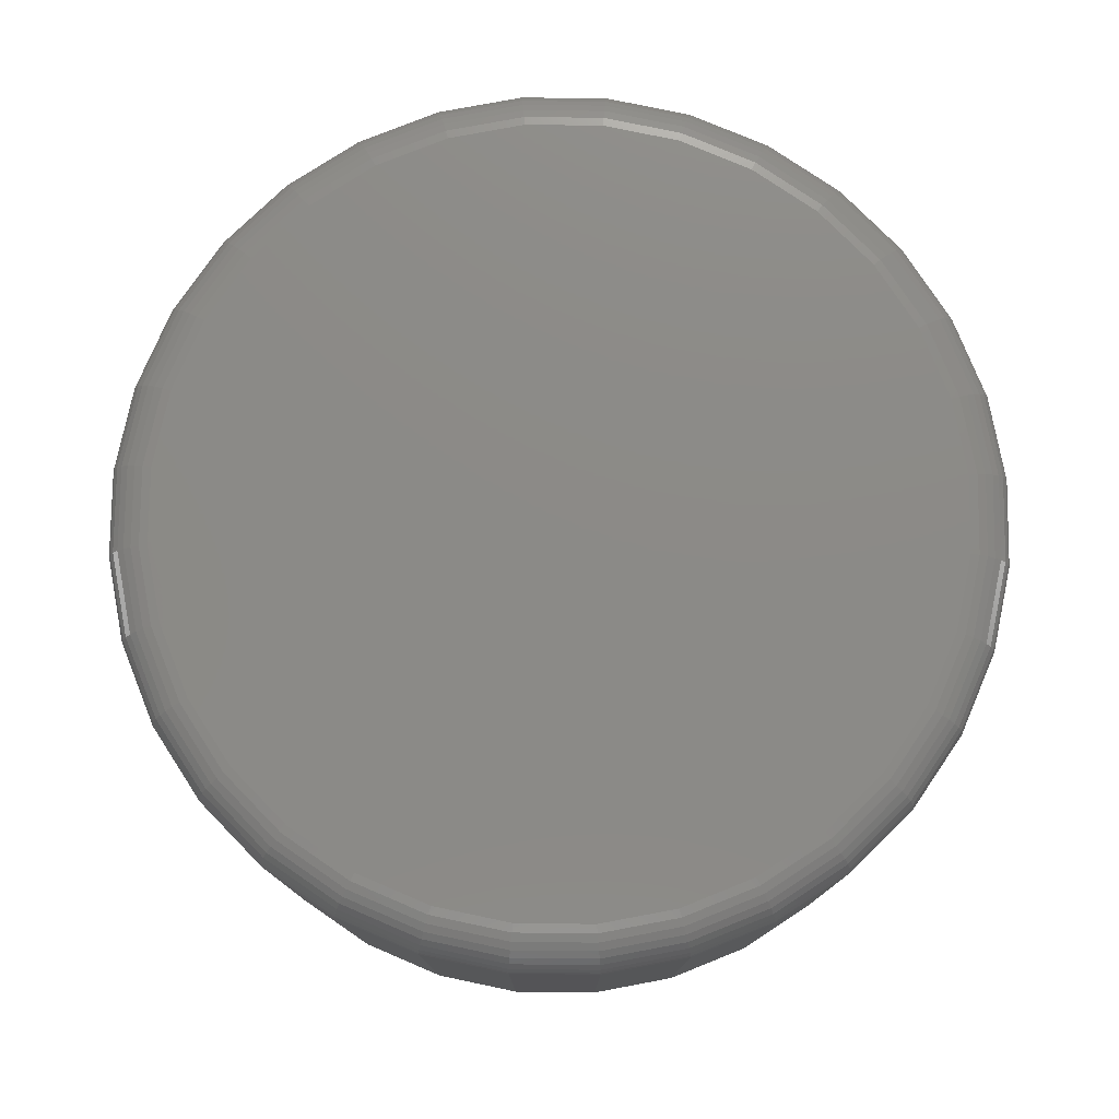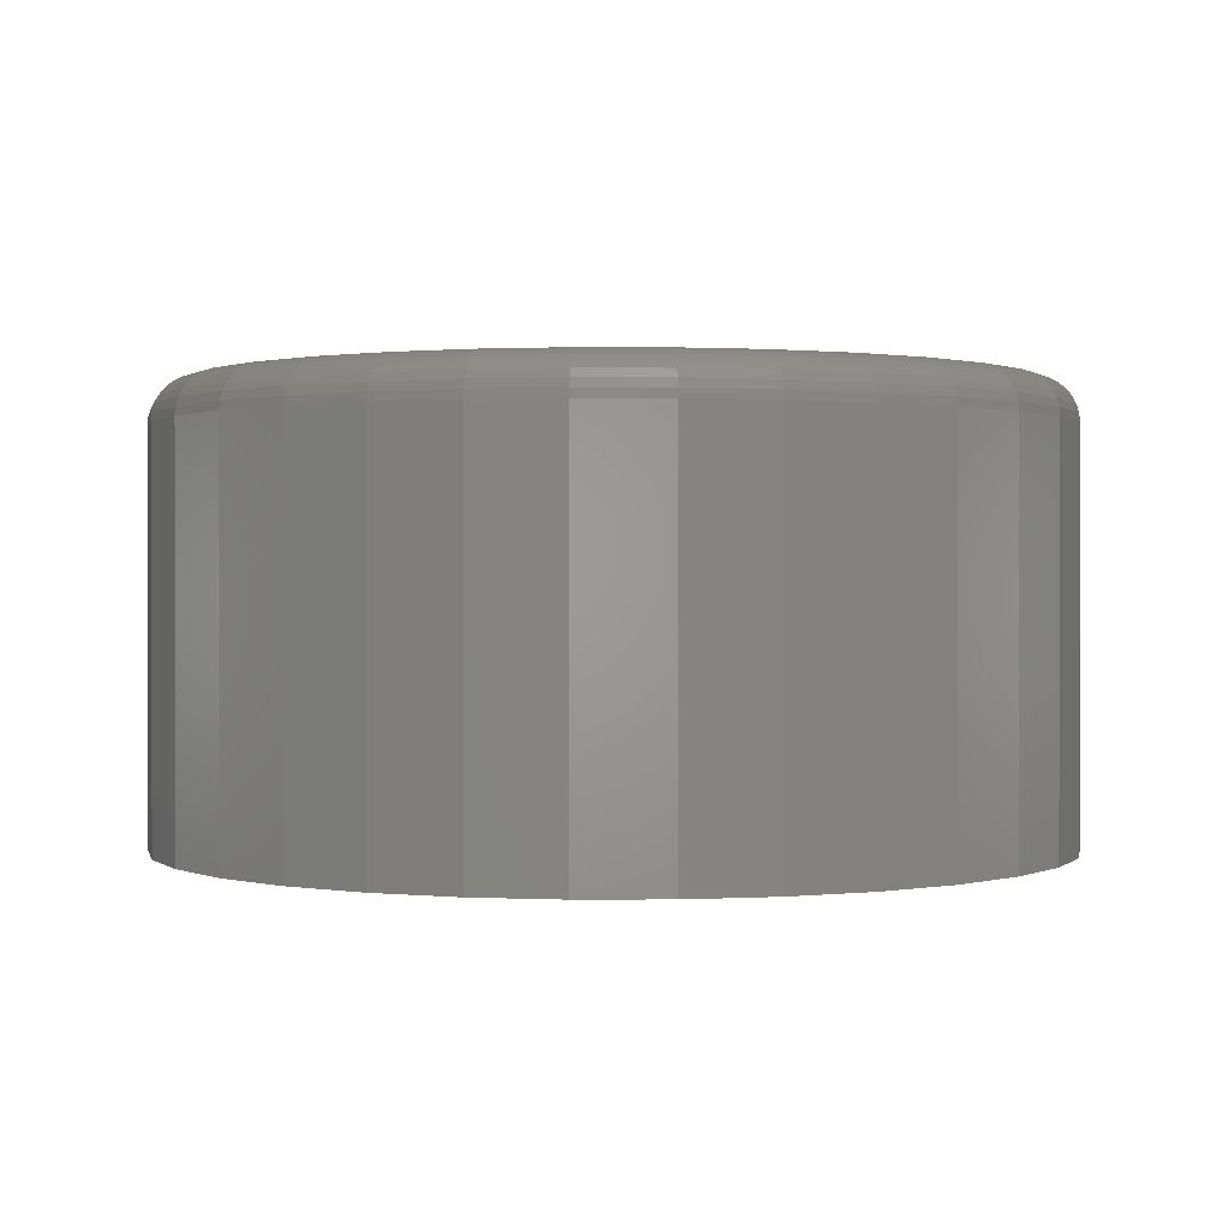
<metadata>
{"format":"stl","ext":"stl","renderer":"f3d","projection":"perspective","resolution":1024,"background":"white","views":[{"elev":77.5,"azim":-95.0,"up":"+Y"},{"elev":0.7,"azim":-29.1,"up":"+Y"}]}
</metadata>
<code>
# stl→obj: 320 verts, 636 faces
v -0.4225 5.583e-17 -0.05551
v -0.4088 5.727e-17 -0.05686
v -0.4362 5.423e-17 -0.05686
v -0.4494 5.255e-17 -0.06085
v -0.3957 5.851e-17 -0.06085
v -0.4615 5.084e-17 -0.06733
v -0.3836 5.95e-17 -0.06733
v -0.4721 4.918e-17 -0.07606
v -0.3729 6.019e-17 -0.07606
v -0.4809 4.762e-17 -0.08669
v -0.3642 6.057e-17 -0.08669
v -0.3729 5.469e-17 -0.1753
v -0.4721 4.367e-17 -0.1753
v -0.3642 5.624e-17 -0.1646
v -0.4615 4.437e-17 -0.184
v -0.3836 5.302e-17 -0.184
v -0.4494 4.535e-17 -0.1905
v -0.3957 5.131e-17 -0.1905
v -0.4362 4.659e-17 -0.1945
v -0.4088 4.963e-17 -0.1945
v -0.4225 4.804e-17 -0.1958
v -0.4809 4.329e-17 -0.1646
v -0.4873 4.325e-17 -0.1525
v -0.3577 5.764e-17 -0.1525
v -0.4913 4.353e-17 -0.1393
v -0.3537 5.881e-17 -0.1393
v -0.4927 4.414e-17 -0.1257
v -0.3524 5.972e-17 -0.1257
v -0.4913 4.505e-17 -0.112
v -0.3537 6.033e-17 -0.112
v -0.4873 4.623e-17 -0.09881
v -0.3577 6.062e-17 -0.09881
v -0.3446 -0.007812 -0.1257
v -0.3446 -0.07812 -0.1257
v -0.3461 -0.007812 -0.1409
v -0.3461 -0.07812 -0.1409
v -0.3505 -0.007812 -0.1555
v -0.3505 -0.07812 -0.1555
v -0.3577 -0.007812 -0.169
v -0.3577 -0.07812 -0.169
v -0.3674 -0.007812 -0.1808
v -0.3674 -0.07812 -0.1808
v -0.3792 -0.007812 -0.1905
v -0.3792 -0.07812 -0.1905
v -0.3927 -0.007812 -0.1977
v -0.3927 -0.07812 -0.1977
v -0.4073 -0.007812 -0.2021
v -0.4073 -0.07812 -0.2021
v -0.4225 -0.007812 -0.2036
v -0.4225 -0.07812 -0.2036
v -0.4377 -0.007812 -0.2021
v -0.4377 -0.07812 -0.2021
v -0.4524 -0.007812 -0.1977
v -0.4524 -0.07812 -0.1977
v -0.4658 -0.007812 -0.1905
v -0.4658 -0.07812 -0.1905
v -0.4777 -0.007812 -0.1808
v -0.4777 -0.07812 -0.1808
v -0.4874 -0.007812 -0.169
v -0.4874 -0.07812 -0.169
v -0.4946 -0.007812 -0.1555
v -0.4946 -0.07812 -0.1555
v -0.499 -0.007812 -0.1409
v -0.499 -0.07812 -0.1409
v -0.5005 -0.007812 -0.1257
v -0.5005 -0.07812 -0.1257
v -0.499 -0.007812 -0.1104
v -0.499 -0.07812 -0.1104
v -0.4946 -0.007812 -0.09582
v -0.4946 -0.07812 -0.09582
v -0.4874 -0.007812 -0.08235
v -0.4874 -0.07812 -0.08235
v -0.4777 -0.007812 -0.07053
v -0.4777 -0.07812 -0.07053
v -0.4658 -0.007812 -0.06084
v -0.4658 -0.07812 -0.06084
v -0.4524 -0.007812 -0.05363
v -0.4524 -0.07812 -0.05363
v -0.4377 -0.007812 -0.0492
v -0.4377 -0.07812 -0.0492
v -0.4225 -0.007812 -0.0477
v -0.4225 -0.07812 -0.0477
v -0.4073 -0.007812 -0.0492
v -0.4073 -0.07812 -0.0492
v -0.3927 -0.007812 -0.05363
v -0.3927 -0.07812 -0.05363
v -0.3792 -0.007812 -0.06084
v -0.3792 -0.07812 -0.06084
v -0.3674 -0.007812 -0.07053
v -0.3674 -0.07812 -0.07053
v -0.3577 -0.007812 -0.08235
v -0.3577 -0.07812 -0.08235
v -0.3505 -0.007812 -0.09582
v -0.3505 -0.07812 -0.09582
v -0.3461 -0.007812 -0.1104
v -0.3461 -0.07812 -0.1104
v -0.5003 -0.006288 -0.1257
v -0.4988 -0.006288 -0.1105
v -0.4999 -0.004823 -0.1257
v -0.4984 -0.004823 -0.1106
v -0.4992 -0.003472 -0.1257
v -0.4977 -0.003472 -0.1107
v -0.4982 -0.002288 -0.1257
v -0.4968 -0.002288 -0.1109
v -0.497 -0.001317 -0.1257
v -0.4956 -0.001317 -0.1111
v -0.4957 -0.0005947 -0.1257
v -0.4943 -0.0005947 -0.1114
v -0.4942 -0.0001501 -0.1257
v -0.4928 -0.0001501 -0.1117
v -0.3462 -0.006288 -0.1105
v -0.3447 -0.006288 -0.1257
v -0.3467 -0.004823 -0.1106
v -0.3452 -0.004823 -0.1257
v -0.3474 -0.003472 -0.1107
v -0.3459 -0.003472 -0.1257
v -0.3483 -0.002288 -0.1109
v -0.3469 -0.002288 -0.1257
v -0.3495 -0.001317 -0.1111
v -0.348 -0.001317 -0.1257
v -0.3508 -0.0005947 -0.1114
v -0.3494 -0.0005947 -0.1257
v -0.3522 -0.0001501 -0.1117
v -0.3509 -0.0001501 -0.1257
v -0.3506 -0.006288 -0.09588
v -0.3511 -0.004823 -0.09605
v -0.3517 -0.003472 -0.09633
v -0.3526 -0.002288 -0.0967
v -0.3537 -0.001317 -0.09715
v -0.355 -0.0005947 -0.09767
v -0.3563 -0.0001501 -0.09823
v -0.3578 -0.006288 -0.08243
v -0.3582 -0.004823 -0.08268
v -0.3588 -0.003472 -0.08308
v -0.3596 -0.002288 -0.08362
v -0.3606 -0.001317 -0.08427
v -0.3617 -0.0005947 -0.08502
v -0.3629 -0.0001501 -0.08584
v -0.3675 -0.006288 -0.07064
v -0.3678 -0.004823 -0.07095
v -0.3683 -0.003472 -0.07146
v -0.369 -0.002288 -0.07215
v -0.3699 -0.001317 -0.07299
v -0.3708 -0.0005947 -0.07394
v -0.3719 -0.0001501 -0.07498
v -0.3793 -0.006288 -0.06096
v -0.3796 -0.004823 -0.06133
v -0.38 -0.003472 -0.06193
v -0.3805 -0.002288 -0.06274
v -0.3811 -0.001317 -0.06372
v -0.3819 -0.0005947 -0.06485
v -0.3827 -0.0001501 -0.06606
v -0.3928 -0.006288 -0.05377
v -0.3929 -0.004823 -0.05418
v -0.3932 -0.003472 -0.05485
v -0.3936 -0.002288 -0.05575
v -0.394 -0.001317 -0.05684
v -0.3945 -0.0005947 -0.05809
v -0.3951 -0.0001501 -0.05944
v -0.4074 -0.006288 -0.04934
v -0.4074 -0.004823 -0.04978
v -0.4076 -0.003472 -0.05049
v -0.4078 -0.002288 -0.05144
v -0.408 -0.001317 -0.0526
v -0.4083 -0.0005947 -0.05393
v -0.4086 -0.0001501 -0.05536
v -0.4225 -0.006288 -0.04785
v -0.4225 -0.004823 -0.04829
v -0.4225 -0.003472 -0.04901
v -0.4225 -0.002288 -0.04999
v -0.4225 -0.001317 -0.05117
v -0.4225 -0.0005947 -0.05252
v -0.4225 -0.0001501 -0.05399
v -0.4377 -0.006288 -0.04934
v -0.4376 -0.004823 -0.04978
v -0.4375 -0.003472 -0.05049
v -0.4373 -0.002288 -0.05144
v -0.4371 -0.001317 -0.0526
v -0.4368 -0.0005947 -0.05393
v -0.4365 -0.0001501 -0.05536
v -0.4523 -0.006288 -0.05377
v -0.4521 -0.004823 -0.05418
v -0.4519 -0.003472 -0.05485
v -0.4515 -0.002288 -0.05575
v -0.451 -0.001317 -0.05684
v -0.4505 -0.0005947 -0.05809
v -0.45 -0.0001501 -0.05944
v -0.4658 -0.006288 -0.06096
v -0.4655 -0.004823 -0.06133
v -0.4651 -0.003472 -0.06193
v -0.4646 -0.002288 -0.06274
v -0.4639 -0.001317 -0.06372
v -0.4632 -0.0005947 -0.06485
v -0.4624 -0.0001501 -0.06606
v -0.4776 -0.006288 -0.07064
v -0.4772 -0.004823 -0.07095
v -0.4767 -0.003472 -0.07146
v -0.476 -0.002288 -0.07215
v -0.4752 -0.001317 -0.07299
v -0.4742 -0.0005947 -0.07394
v -0.4732 -0.0001501 -0.07498
v -0.4872 -0.006288 -0.08243
v -0.4869 -0.004823 -0.08268
v -0.4863 -0.003472 -0.08308
v -0.4855 -0.002288 -0.08362
v -0.4845 -0.001317 -0.08427
v -0.4833 -0.0005947 -0.08502
v -0.4821 -0.0001501 -0.08584
v -0.4944 -0.006288 -0.09588
v -0.494 -0.004823 -0.09605
v -0.4933 -0.003472 -0.09633
v -0.4924 -0.002288 -0.0967
v -0.4914 -0.001317 -0.09715
v -0.4901 -0.0005947 -0.09767
v -0.4887 -0.0001501 -0.09823
v -0.3462 -0.006288 -0.1408
v -0.3467 -0.004823 -0.1408
v -0.3474 -0.003472 -0.1406
v -0.3483 -0.002288 -0.1404
v -0.3495 -0.001317 -0.1402
v -0.3508 -0.0005947 -0.1399
v -0.3522 -0.0001501 -0.1396
v -0.4988 -0.006288 -0.1408
v -0.4984 -0.004823 -0.1408
v -0.4977 -0.003472 -0.1406
v -0.4968 -0.002288 -0.1404
v -0.4956 -0.001317 -0.1402
v -0.4943 -0.0005947 -0.1399
v -0.4928 -0.0001501 -0.1396
v -0.4944 -0.006288 -0.1554
v -0.494 -0.004823 -0.1553
v -0.4933 -0.003472 -0.155
v -0.4924 -0.002288 -0.1546
v -0.4914 -0.001317 -0.1542
v -0.4901 -0.0005947 -0.1536
v -0.4887 -0.0001501 -0.1531
v -0.4872 -0.006288 -0.1689
v -0.4869 -0.004823 -0.1686
v -0.4863 -0.003472 -0.1682
v -0.4855 -0.002288 -0.1677
v -0.4845 -0.001317 -0.167
v -0.4833 -0.0005947 -0.1663
v -0.4821 -0.0001501 -0.1655
v -0.4776 -0.006288 -0.1807
v -0.4772 -0.004823 -0.1804
v -0.4767 -0.003472 -0.1799
v -0.476 -0.002288 -0.1792
v -0.4752 -0.001317 -0.1783
v -0.4742 -0.0005947 -0.1774
v -0.4732 -0.0001501 -0.1763
v -0.4658 -0.006288 -0.1904
v -0.4655 -0.004823 -0.19
v -0.4651 -0.003472 -0.1894
v -0.4646 -0.002288 -0.1886
v -0.4639 -0.001317 -0.1876
v -0.4632 -0.0005947 -0.1865
v -0.4624 -0.0001501 -0.1853
v -0.4523 -0.006288 -0.1975
v -0.4521 -0.004823 -0.1971
v -0.4519 -0.003472 -0.1965
v -0.4515 -0.002288 -0.1956
v -0.451 -0.001317 -0.1945
v -0.4505 -0.0005947 -0.1932
v -0.45 -0.0001501 -0.1919
v -0.4377 -0.006288 -0.202
v -0.4376 -0.004823 -0.2015
v -0.4375 -0.003472 -0.2008
v -0.4373 -0.002288 -0.1999
v -0.4371 -0.001317 -0.1987
v -0.4368 -0.0005947 -0.1974
v -0.4365 -0.0001501 -0.196
v -0.4225 -0.006288 -0.2035
v -0.4225 -0.004823 -0.203
v -0.4225 -0.003472 -0.2023
v -0.4225 -0.002288 -0.2013
v -0.4225 -0.001317 -0.2001
v -0.4225 -0.0005947 -0.1988
v -0.4225 -0.0001501 -0.1973
v -0.4074 -0.006288 -0.202
v -0.4074 -0.004823 -0.2015
v -0.4076 -0.003472 -0.2008
v -0.4078 -0.002288 -0.1999
v -0.408 -0.001317 -0.1987
v -0.4083 -0.0005947 -0.1974
v -0.4086 -0.0001501 -0.196
v -0.3928 -0.006288 -0.1975
v -0.3929 -0.004823 -0.1971
v -0.3932 -0.003472 -0.1965
v -0.3936 -0.002288 -0.1956
v -0.394 -0.001317 -0.1945
v -0.3945 -0.0005947 -0.1932
v -0.3951 -0.0001501 -0.1919
v -0.3793 -0.006288 -0.1904
v -0.3796 -0.004823 -0.19
v -0.38 -0.003472 -0.1894
v -0.3805 -0.002288 -0.1886
v -0.3811 -0.001317 -0.1876
v -0.3819 -0.0005947 -0.1865
v -0.3827 -0.0001501 -0.1853
v -0.3675 -0.006288 -0.1807
v -0.3678 -0.004823 -0.1804
v -0.3683 -0.003472 -0.1799
v -0.369 -0.002288 -0.1792
v -0.3699 -0.001317 -0.1783
v -0.3708 -0.0005947 -0.1774
v -0.3719 -0.0001501 -0.1763
v -0.3578 -0.006288 -0.1689
v -0.3582 -0.004823 -0.1686
v -0.3588 -0.003472 -0.1682
v -0.3596 -0.002288 -0.1677
v -0.3606 -0.001317 -0.167
v -0.3617 -0.0005947 -0.1663
v -0.3629 -0.0001501 -0.1655
v -0.3506 -0.006288 -0.1554
v -0.3511 -0.004823 -0.1553
v -0.3517 -0.003472 -0.155
v -0.3526 -0.002288 -0.1546
v -0.3537 -0.001317 -0.1542
v -0.355 -0.0005947 -0.1536
v -0.3563 -0.0001501 -0.1531
f 1 2 3
f 4 3 2
f 5 4 2
f 6 4 5
f 7 6 5
f 8 6 7
f 9 8 7
f 10 8 9
f 11 10 9
f 12 13 14
f 15 13 12
f 16 15 12
f 17 15 16
f 18 17 16
f 19 17 18
f 20 19 18
f 21 19 20
f 13 22 14
f 14 22 23
f 14 23 24
f 24 23 25
f 24 25 26
f 26 25 27
f 26 27 28
f 28 27 29
f 28 29 30
f 30 29 31
f 30 31 32
f 32 31 10
f 32 10 11
f 33 34 35
f 35 34 36
f 35 36 37
f 37 36 38
f 37 38 39
f 39 38 40
f 39 40 41
f 41 40 42
f 41 42 43
f 43 42 44
f 43 44 45
f 45 44 46
f 45 46 47
f 47 46 48
f 47 48 49
f 49 48 50
f 49 50 51
f 51 50 52
f 51 52 53
f 53 52 54
f 53 54 55
f 55 54 56
f 55 56 57
f 57 56 58
f 57 58 59
f 59 58 60
f 59 60 61
f 61 60 62
f 61 62 63
f 63 62 64
f 63 64 65
f 65 64 66
f 65 66 67
f 67 66 68
f 67 68 69
f 69 68 70
f 69 70 71
f 71 70 72
f 71 72 73
f 73 72 74
f 73 74 75
f 75 74 76
f 75 76 77
f 77 76 78
f 77 78 79
f 79 78 80
f 79 80 81
f 81 80 82
f 81 82 83
f 83 82 84
f 83 84 85
f 85 84 86
f 85 86 87
f 87 86 88
f 87 88 89
f 89 88 90
f 89 90 91
f 91 90 92
f 91 92 93
f 93 92 94
f 93 94 95
f 95 94 96
f 95 96 33
f 33 96 34
f 65 67 97
f 97 67 98
f 97 98 99
f 99 98 100
f 99 100 101
f 101 100 102
f 101 102 103
f 103 102 104
f 103 104 105
f 105 104 106
f 105 106 107
f 107 106 108
f 107 108 109
f 109 108 110
f 109 110 27
f 27 110 29
f 95 33 111
f 111 33 112
f 111 112 113
f 113 112 114
f 113 114 115
f 115 114 116
f 115 116 117
f 117 116 118
f 117 118 119
f 119 118 120
f 119 120 121
f 121 120 122
f 121 122 123
f 123 122 124
f 123 124 30
f 30 124 28
f 93 95 125
f 125 95 111
f 125 111 126
f 126 111 113
f 126 113 127
f 127 113 115
f 127 115 128
f 128 115 117
f 128 117 129
f 129 117 119
f 129 119 130
f 130 119 121
f 130 121 131
f 131 121 123
f 131 123 32
f 32 123 30
f 91 93 132
f 132 93 125
f 132 125 133
f 133 125 126
f 133 126 134
f 134 126 127
f 134 127 135
f 135 127 128
f 135 128 136
f 136 128 129
f 136 129 137
f 137 129 130
f 137 130 138
f 138 130 131
f 138 131 11
f 11 131 32
f 89 91 139
f 139 91 132
f 139 132 140
f 140 132 133
f 140 133 141
f 141 133 134
f 141 134 142
f 142 134 135
f 142 135 143
f 143 135 136
f 143 136 144
f 144 136 137
f 144 137 145
f 145 137 138
f 145 138 9
f 9 138 11
f 87 89 146
f 146 89 139
f 146 139 147
f 147 139 140
f 147 140 148
f 148 140 141
f 148 141 149
f 149 141 142
f 149 142 150
f 150 142 143
f 150 143 151
f 151 143 144
f 151 144 152
f 152 144 145
f 152 145 7
f 7 145 9
f 85 87 153
f 153 87 146
f 153 146 154
f 154 146 147
f 154 147 155
f 155 147 148
f 155 148 156
f 156 148 149
f 156 149 157
f 157 149 150
f 157 150 158
f 158 150 151
f 158 151 159
f 159 151 152
f 159 152 5
f 5 152 7
f 83 85 160
f 160 85 153
f 160 153 161
f 161 153 154
f 161 154 162
f 162 154 155
f 162 155 163
f 163 155 156
f 163 156 164
f 164 156 157
f 164 157 165
f 165 157 158
f 165 158 166
f 166 158 159
f 166 159 2
f 2 159 5
f 81 83 167
f 167 83 160
f 167 160 168
f 168 160 161
f 168 161 169
f 169 161 162
f 169 162 170
f 170 162 163
f 170 163 171
f 171 163 164
f 171 164 172
f 172 164 165
f 172 165 173
f 173 165 166
f 173 166 1
f 1 166 2
f 79 81 174
f 174 81 167
f 174 167 175
f 175 167 168
f 175 168 176
f 176 168 169
f 176 169 177
f 177 169 170
f 177 170 178
f 178 170 171
f 178 171 179
f 179 171 172
f 179 172 180
f 180 172 173
f 180 173 3
f 3 173 1
f 77 79 181
f 181 79 174
f 181 174 182
f 182 174 175
f 182 175 183
f 183 175 176
f 183 176 184
f 184 176 177
f 184 177 185
f 185 177 178
f 185 178 186
f 186 178 179
f 186 179 187
f 187 179 180
f 187 180 4
f 4 180 3
f 75 77 188
f 188 77 181
f 188 181 189
f 189 181 182
f 189 182 190
f 190 182 183
f 190 183 191
f 191 183 184
f 191 184 192
f 192 184 185
f 192 185 193
f 193 185 186
f 193 186 194
f 194 186 187
f 194 187 6
f 6 187 4
f 73 75 195
f 195 75 188
f 195 188 196
f 196 188 189
f 196 189 197
f 197 189 190
f 197 190 198
f 198 190 191
f 198 191 199
f 199 191 192
f 199 192 200
f 200 192 193
f 200 193 201
f 201 193 194
f 201 194 8
f 8 194 6
f 71 73 202
f 202 73 195
f 202 195 203
f 203 195 196
f 203 196 204
f 204 196 197
f 204 197 205
f 205 197 198
f 205 198 206
f 206 198 199
f 206 199 207
f 207 199 200
f 207 200 208
f 208 200 201
f 208 201 10
f 10 201 8
f 69 71 209
f 209 71 202
f 209 202 210
f 210 202 203
f 210 203 211
f 211 203 204
f 211 204 212
f 212 204 205
f 212 205 213
f 213 205 206
f 213 206 214
f 214 206 207
f 214 207 215
f 215 207 208
f 215 208 31
f 31 208 10
f 67 69 98
f 98 69 209
f 98 209 100
f 100 209 210
f 100 210 102
f 102 210 211
f 102 211 104
f 104 211 212
f 104 212 106
f 106 212 213
f 106 213 108
f 108 213 214
f 108 214 110
f 110 214 215
f 110 215 29
f 29 215 31
f 33 35 112
f 112 35 216
f 112 216 114
f 114 216 217
f 114 217 116
f 116 217 218
f 116 218 118
f 118 218 219
f 118 219 120
f 120 219 220
f 120 220 122
f 122 220 221
f 122 221 124
f 124 221 222
f 124 222 28
f 28 222 26
f 63 65 223
f 223 65 97
f 223 97 224
f 224 97 99
f 224 99 225
f 225 99 101
f 225 101 226
f 226 101 103
f 226 103 227
f 227 103 105
f 227 105 228
f 228 105 107
f 228 107 229
f 229 107 109
f 229 109 25
f 25 109 27
f 61 63 230
f 230 63 223
f 230 223 231
f 231 223 224
f 231 224 232
f 232 224 225
f 232 225 233
f 233 225 226
f 233 226 234
f 234 226 227
f 234 227 235
f 235 227 228
f 235 228 236
f 236 228 229
f 236 229 23
f 23 229 25
f 59 61 237
f 237 61 230
f 237 230 238
f 238 230 231
f 238 231 239
f 239 231 232
f 239 232 240
f 240 232 233
f 240 233 241
f 241 233 234
f 241 234 242
f 242 234 235
f 242 235 243
f 243 235 236
f 243 236 22
f 22 236 23
f 57 59 244
f 244 59 237
f 244 237 245
f 245 237 238
f 245 238 246
f 246 238 239
f 246 239 247
f 247 239 240
f 247 240 248
f 248 240 241
f 248 241 249
f 249 241 242
f 249 242 250
f 250 242 243
f 250 243 13
f 13 243 22
f 55 57 251
f 251 57 244
f 251 244 252
f 252 244 245
f 252 245 253
f 253 245 246
f 253 246 254
f 254 246 247
f 254 247 255
f 255 247 248
f 255 248 256
f 256 248 249
f 256 249 257
f 257 249 250
f 257 250 15
f 15 250 13
f 53 55 258
f 258 55 251
f 258 251 259
f 259 251 252
f 259 252 260
f 260 252 253
f 260 253 261
f 261 253 254
f 261 254 262
f 262 254 255
f 262 255 263
f 263 255 256
f 263 256 264
f 264 256 257
f 264 257 17
f 17 257 15
f 51 53 265
f 265 53 258
f 265 258 266
f 266 258 259
f 266 259 267
f 267 259 260
f 267 260 268
f 268 260 261
f 268 261 269
f 269 261 262
f 269 262 270
f 270 262 263
f 270 263 271
f 271 263 264
f 271 264 19
f 19 264 17
f 49 51 272
f 272 51 265
f 272 265 273
f 273 265 266
f 273 266 274
f 274 266 267
f 274 267 275
f 275 267 268
f 275 268 276
f 276 268 269
f 276 269 277
f 277 269 270
f 277 270 278
f 278 270 271
f 278 271 21
f 21 271 19
f 47 49 279
f 279 49 272
f 279 272 280
f 280 272 273
f 280 273 281
f 281 273 274
f 281 274 282
f 282 274 275
f 282 275 283
f 283 275 276
f 283 276 284
f 284 276 277
f 284 277 285
f 285 277 278
f 285 278 20
f 20 278 21
f 45 47 286
f 286 47 279
f 286 279 287
f 287 279 280
f 287 280 288
f 288 280 281
f 288 281 289
f 289 281 282
f 289 282 290
f 290 282 283
f 290 283 291
f 291 283 284
f 291 284 292
f 292 284 285
f 292 285 18
f 18 285 20
f 43 45 293
f 293 45 286
f 293 286 294
f 294 286 287
f 294 287 295
f 295 287 288
f 295 288 296
f 296 288 289
f 296 289 297
f 297 289 290
f 297 290 298
f 298 290 291
f 298 291 299
f 299 291 292
f 299 292 16
f 16 292 18
f 41 43 300
f 300 43 293
f 300 293 301
f 301 293 294
f 301 294 302
f 302 294 295
f 302 295 303
f 303 295 296
f 303 296 304
f 304 296 297
f 304 297 305
f 305 297 298
f 305 298 306
f 306 298 299
f 306 299 12
f 12 299 16
f 39 41 307
f 307 41 300
f 307 300 308
f 308 300 301
f 308 301 309
f 309 301 302
f 309 302 310
f 310 302 303
f 310 303 311
f 311 303 304
f 311 304 312
f 312 304 305
f 312 305 313
f 313 305 306
f 313 306 14
f 14 306 12
f 37 39 314
f 314 39 307
f 314 307 315
f 315 307 308
f 315 308 316
f 316 308 309
f 316 309 317
f 317 309 310
f 317 310 318
f 318 310 311
f 318 311 319
f 319 311 312
f 319 312 320
f 320 312 313
f 320 313 24
f 24 313 14
f 35 37 216
f 216 37 314
f 216 314 217
f 217 314 315
f 217 315 218
f 218 315 316
f 218 316 219
f 219 316 317
f 219 317 220
f 220 317 318
f 220 318 221
f 221 318 319
f 221 319 222
f 222 319 320
f 222 320 26
f 26 320 24
f 80 84 82
f 84 80 78
f 84 78 86
f 86 78 76
f 86 76 88
f 88 76 74
f 88 74 90
f 42 56 44
f 44 56 54
f 44 54 46
f 46 54 52
f 46 52 48
f 48 52 50
f 90 74 92
f 92 74 72
f 92 72 94
f 94 72 70
f 94 70 96
f 96 70 68
f 96 68 34
f 34 68 66
f 34 66 36
f 36 66 64
f 36 64 38
f 38 64 62
f 38 62 40
f 40 62 60
f 40 60 42
f 42 60 58
f 42 58 56

</code>
